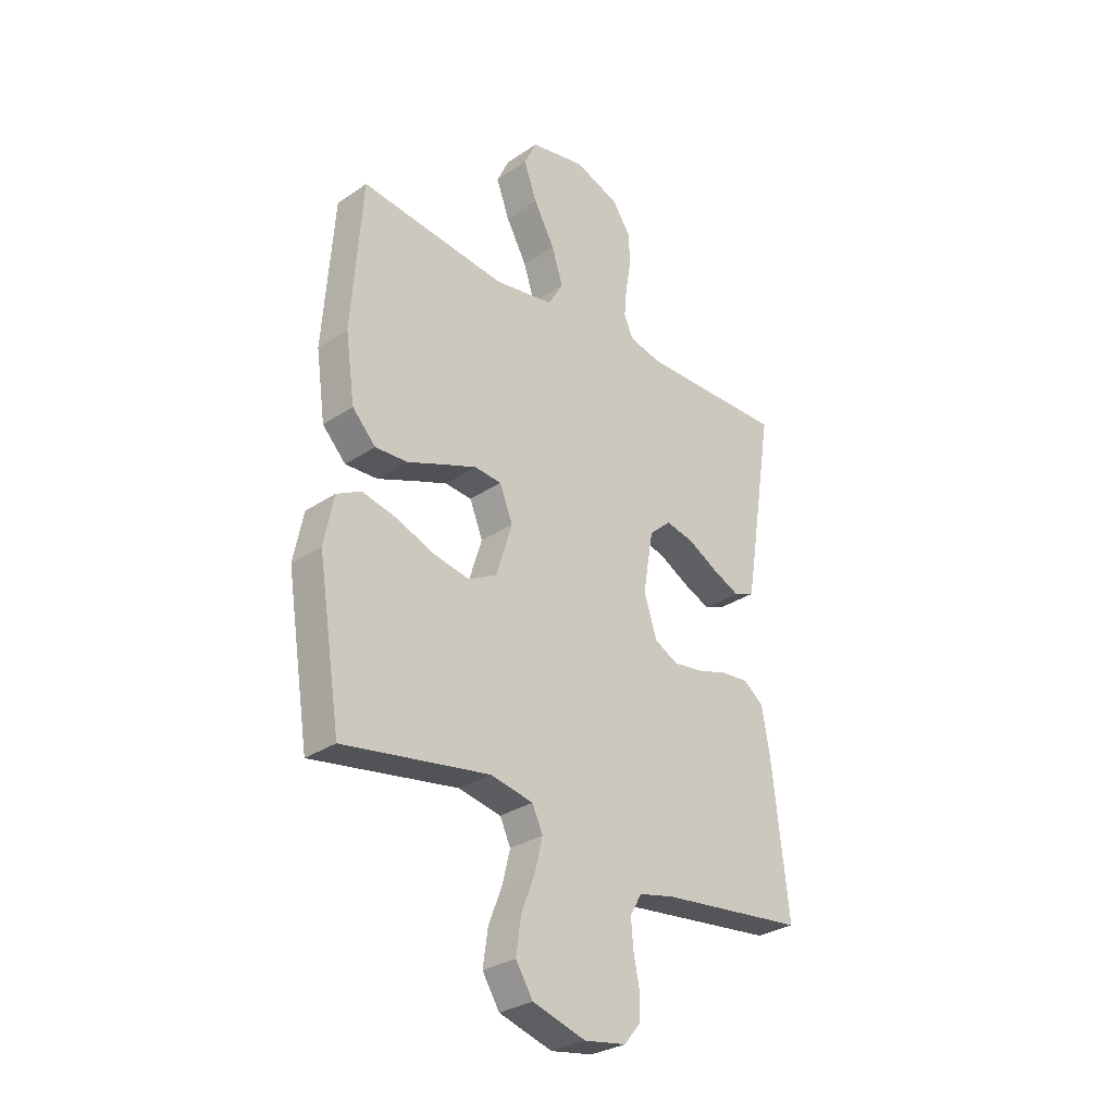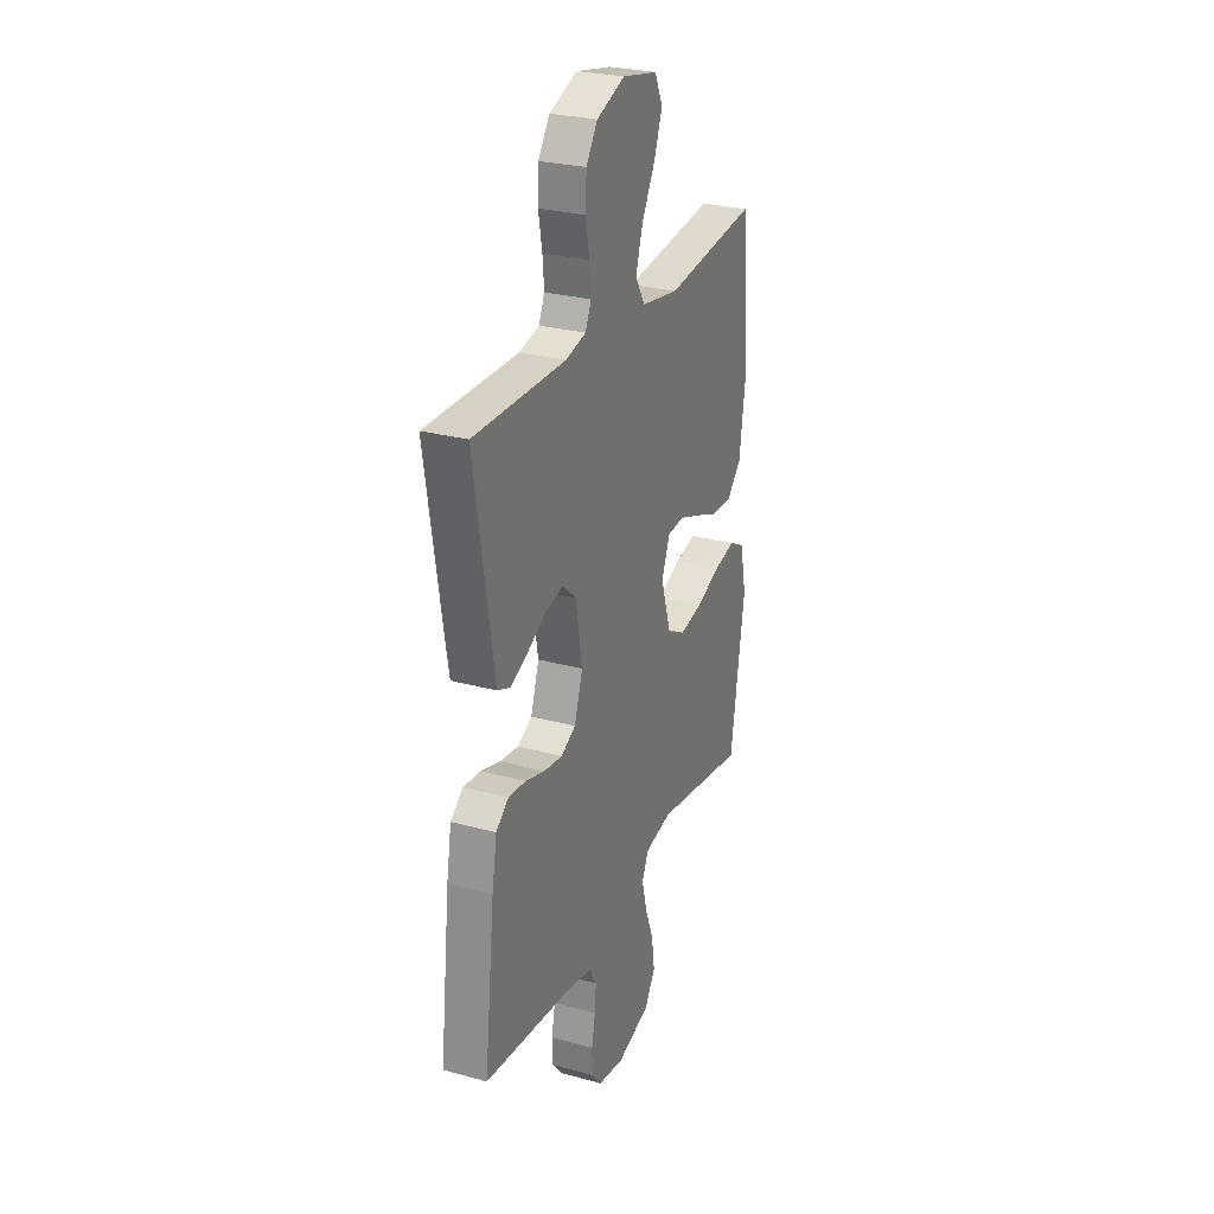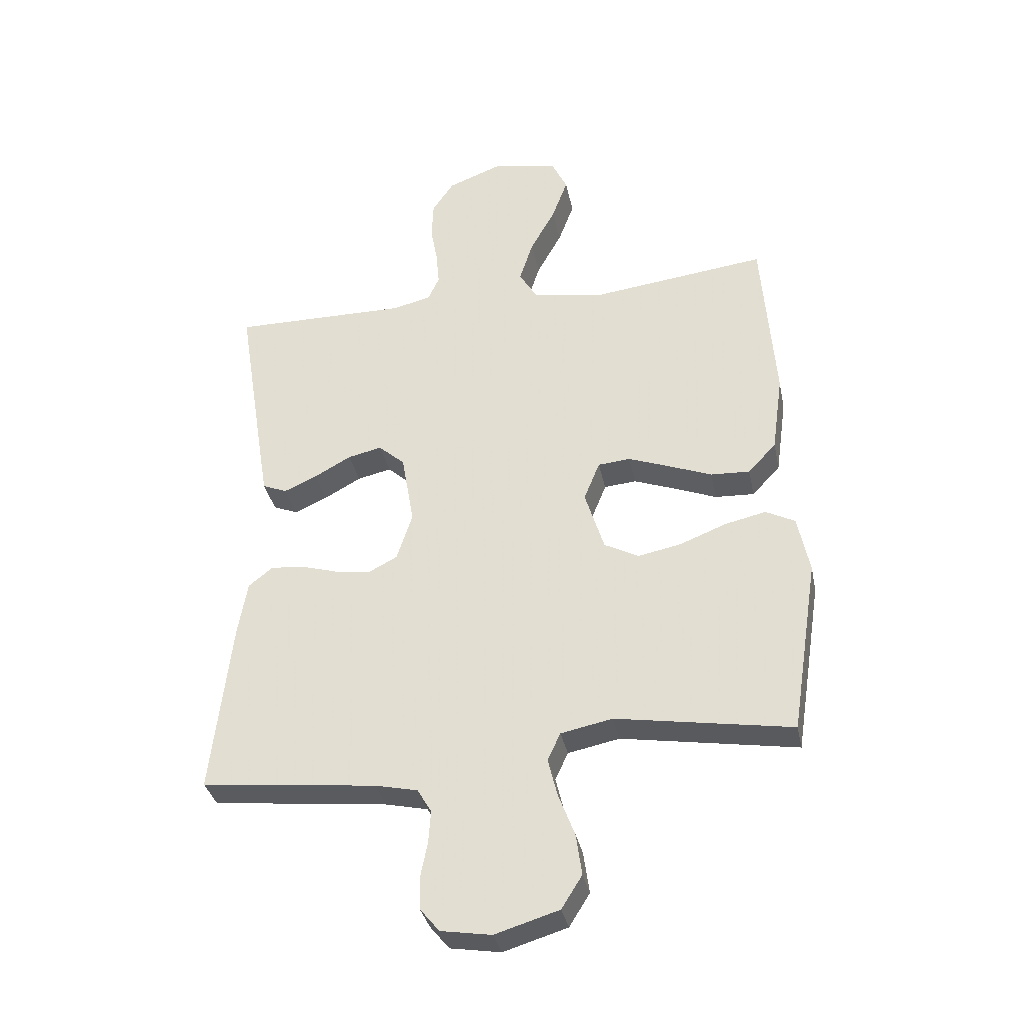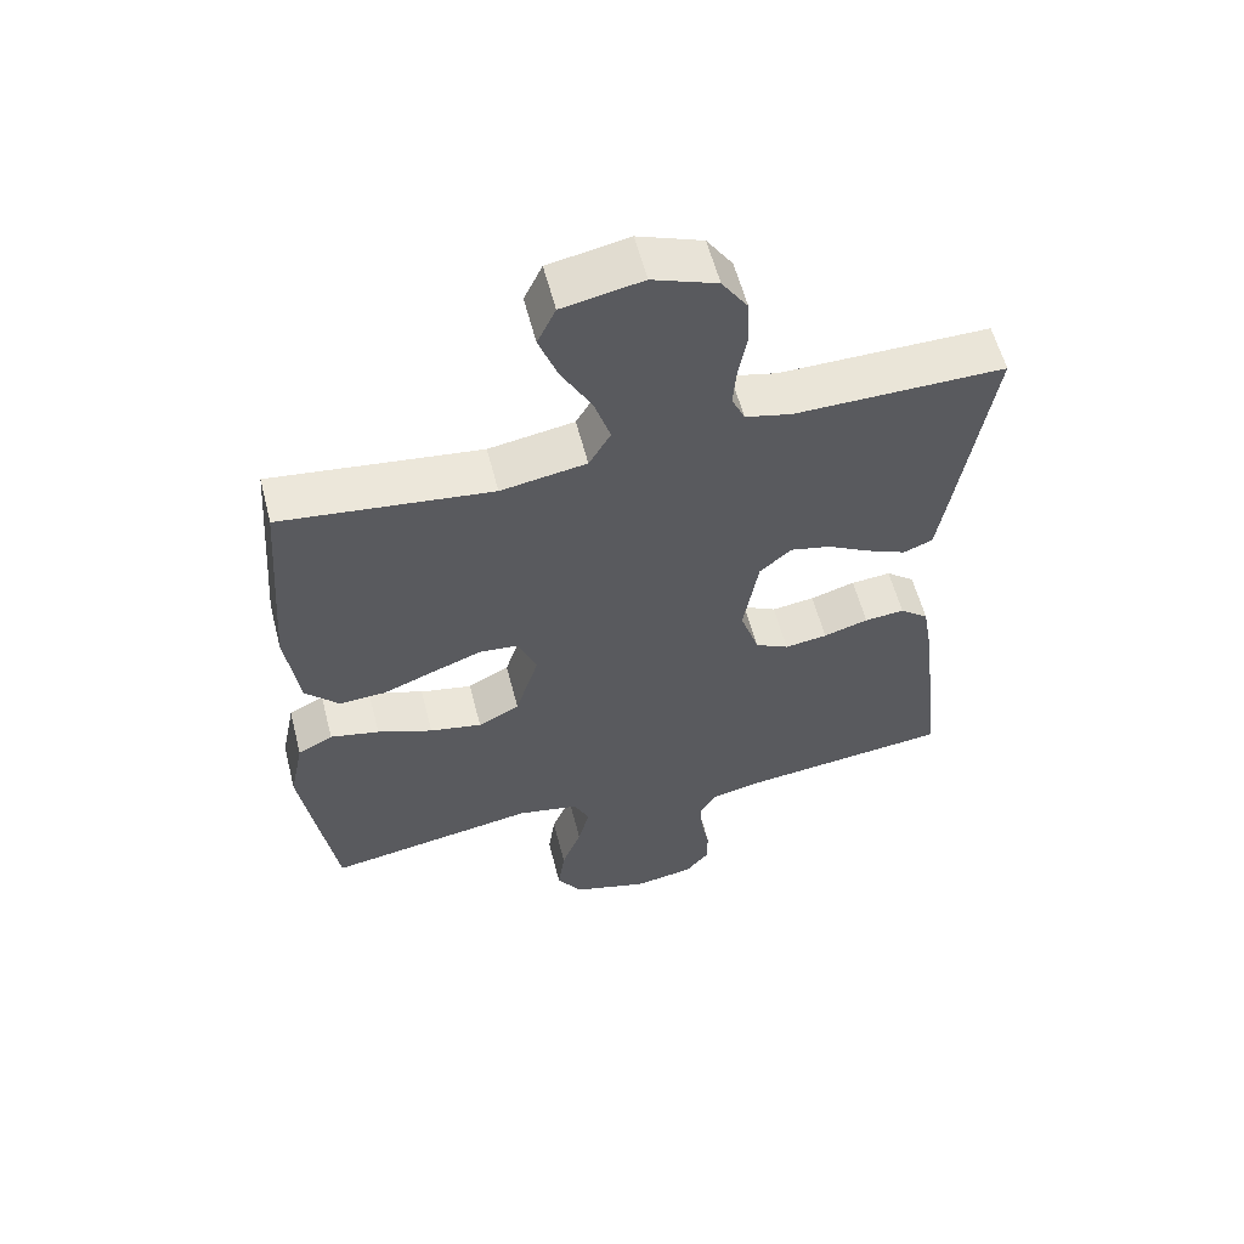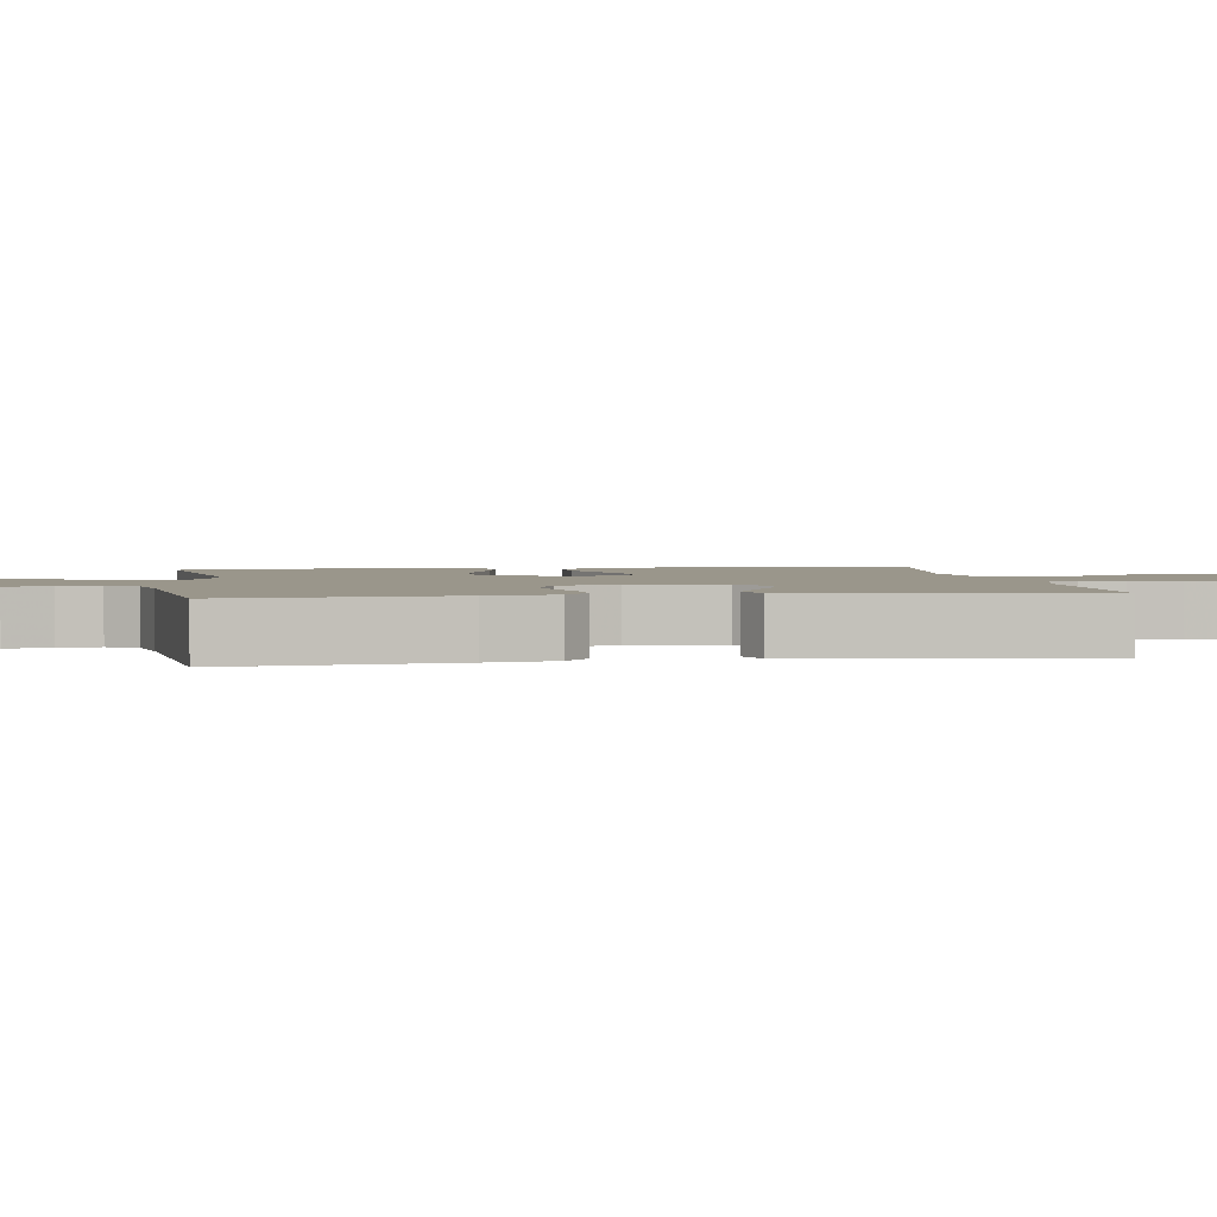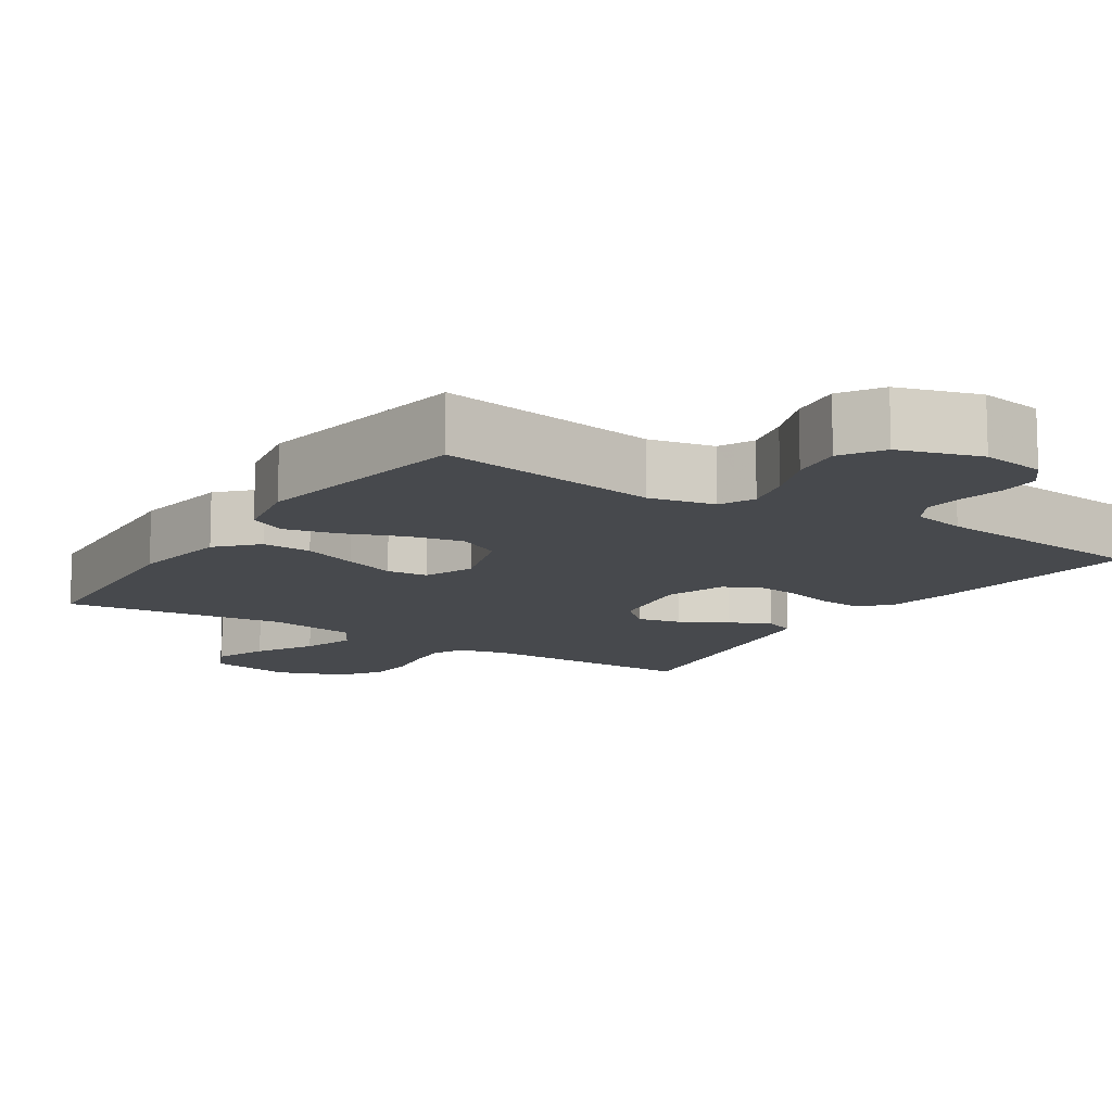
<metadata>
{"format":"obj","ext":"obj","renderer":"f3d","projection":"perspective","resolution":1024,"background":"white","views":[{"elev":-29.9,"azim":134.6,"up":"+Z"},{"elev":27.1,"azim":-67.0,"up":"+Z"},{"elev":-34.7,"azim":11.5,"up":"+Z"},{"elev":58.2,"azim":165.6,"up":"+Z"},{"elev":2.4,"azim":-98.6,"up":"+Y"},{"elev":-12.1,"azim":146.9,"up":"+Y"}]}
</metadata>
<code>
v -0.5 0.07 0.5
v -0.2 0.07 0.498
v -0.134 0.07 0.514
v -0.115 0.07 0.556
v -0.12 0.07 0.614
v -0.132 0.07 0.681
v -0.129 0.07 0.746
v -0.092 0.07 0.801
v 0 0.07 0.836
v 0.114 0.07 0.814
v 0.14 0.07 0.759
v 0.113 0.07 0.686
v 0.07 0.07 0.608
v 0.047 0.07 0.536
v 0.078 0.07 0.483
v 0.2 0.07 0.463
v 0.5 0.07 0.5
v 0.522 0.07 0.2
v 0.503 0.07 0.065
v 0.455 0.07 0.014
v 0.388 0.07 0.017
v 0.314 0.07 0.046
v 0.244 0.07 0.072
v 0.189 0.07 0.067
v 0.162 0.07 0
v 0.195 0.07 -0.106
v 0.254 0.07 -0.137
v 0.328 0.07 -0.122
v 0.407 0.07 -0.091
v 0.477 0.07 -0.075
v 0.527 0.07 -0.101
v 0.547 0.07 -0.2
v 0.5 0.07 -0.5
v 0.2 0.07 -0.451
v 0.112 0.07 -0.469
v 0.09 0.07 -0.516
v 0.106 0.07 -0.581
v 0.134 0.07 -0.654
v 0.144 0.07 -0.725
v 0.109 0.07 -0.781
v 0 0.07 -0.814
v -0.086 0.07 -0.8
v -0.119 0.07 -0.76
v -0.12 0.07 -0.705
v -0.108 0.07 -0.645
v -0.104 0.07 -0.59
v -0.128 0.07 -0.549
v -0.2 0.07 -0.533
v -0.5 0.07 -0.5
v -0.466 0.07 -0.2
v -0.45 0.07 -0.108
v -0.409 0.07 -0.075
v -0.352 0.07 -0.08
v -0.288 0.07 -0.099
v -0.227 0.07 -0.107
v -0.179 0.07 -0.082
v -0.152 0.07 0
v -0.173 0.07 0.125
v -0.218 0.07 0.165
v -0.276 0.07 0.152
v -0.339 0.07 0.117
v -0.395 0.07 0.092
v -0.437 0.07 0.109
v -0.452 0.07 0.2
v -0.5 0 0.5
v -0.2 0 0.498
v -0.134 0 0.514
v -0.115 0 0.556
v -0.12 0 0.614
v -0.132 0 0.681
v -0.129 0 0.746
v -0.092 0 0.801
v 0 0 0.836
v 0.114 0 0.814
v 0.14 0 0.759
v 0.113 0 0.686
v 0.07 0 0.608
v 0.047 0 0.536
v 0.078 0 0.483
v 0.2 0 0.463
v 0.5 0 0.5
v 0.522 0 0.2
v 0.503 0 0.065
v 0.455 0 0.014
v 0.388 0 0.017
v 0.314 0 0.046
v 0.244 0 0.072
v 0.189 0 0.067
v 0.162 0 0
v 0.195 0 -0.106
v 0.254 0 -0.137
v 0.328 0 -0.122
v 0.407 0 -0.091
v 0.477 0 -0.075
v 0.527 0 -0.101
v 0.547 0 -0.2
v 0.5 0 -0.5
v 0.2 0 -0.451
v 0.112 0 -0.469
v 0.09 0 -0.516
v 0.106 0 -0.581
v 0.134 0 -0.654
v 0.144 0 -0.725
v 0.109 0 -0.781
v 0 0 -0.814
v -0.086 0 -0.8
v -0.119 0 -0.76
v -0.12 0 -0.705
v -0.108 0 -0.645
v -0.104 0 -0.59
v -0.128 0 -0.549
v -0.2 0 -0.533
v -0.5 0 -0.5
v -0.466 0 -0.2
v -0.45 0 -0.108
v -0.409 0 -0.075
v -0.352 0 -0.08
v -0.288 0 -0.099
v -0.227 0 -0.107
v -0.179 0 -0.082
v -0.152 0 0
v -0.173 0 0.125
v -0.218 0 0.165
v -0.276 0 0.152
v -0.339 0 0.117
v -0.395 0 0.092
v -0.437 0 0.109
v -0.452 0 0.2
f 63 64 1 2
f 60 61 62 63
f 60 63 2 3
f 59 60 3 4
f 58 59 4
f 57 58 4
f 51 52 53 54
f 51 54 55
f 48 49 50 51
f 47 48 51 55
f 46 47 55 56
f 42 43 44 45
f 42 45 46
f 41 42 46
f 37 38 39 40
f 36 37 40 41
f 31 32 33 34
f 31 34 35
f 28 29 30 31
f 27 28 31 35
f 26 27 35 36
f 19 20 21 22
f 19 22 23
f 16 17 18 19
f 15 16 19 23
f 14 15 23 24
f 10 11 12 13
f 10 13 14
f 9 10 14
f 8 9 14
f 5 6 7 8
f 4 5 8 14
f 57 4 14 24
f 25 26 36 41
f 25 41 46 56
f 24 25 56 57
f 66 65 128 127
f 127 126 125 124
f 67 66 127 124
f 68 67 124 123
f 68 123 122
f 68 122 121
f 118 117 116 115
f 119 118 115
f 115 114 113 112
f 119 115 112 111
f 120 119 111 110
f 109 108 107 106
f 110 109 106
f 110 106 105
f 104 103 102 101
f 105 104 101 100
f 98 97 96 95
f 99 98 95
f 95 94 93 92
f 99 95 92 91
f 100 99 91 90
f 86 85 84 83
f 87 86 83
f 83 82 81 80
f 87 83 80 79
f 88 87 79 78
f 77 76 75 74
f 78 77 74
f 78 74 73
f 78 73 72
f 72 71 70 69
f 78 72 69 68
f 88 78 68 121
f 105 100 90 89
f 120 110 105 89
f 121 120 89 88
f 1 65 66 2
f 2 66 67 3
f 3 67 68 4
f 4 68 69 5
f 5 69 70 6
f 6 70 71 7
f 7 71 72 8
f 8 72 73 9
f 9 73 74 10
f 10 74 75 11
f 11 75 76 12
f 12 76 77 13
f 13 77 78 14
f 14 78 79 15
f 15 79 80 16
f 16 80 81 17
f 17 81 82 18
f 18 82 83 19
f 19 83 84 20
f 20 84 85 21
f 21 85 86 22
f 22 86 87 23
f 23 87 88 24
f 24 88 89 25
f 25 89 90 26
f 26 90 91 27
f 27 91 92 28
f 28 92 93 29
f 29 93 94 30
f 30 94 95 31
f 31 95 96 32
f 32 96 97 33
f 33 97 98 34
f 34 98 99 35
f 35 99 100 36
f 36 100 101 37
f 37 101 102 38
f 38 102 103 39
f 39 103 104 40
f 40 104 105 41
f 41 105 106 42
f 42 106 107 43
f 43 107 108 44
f 44 108 109 45
f 45 109 110 46
f 46 110 111 47
f 47 111 112 48
f 48 112 113 49
f 49 113 114 50
f 50 114 115 51
f 51 115 116 52
f 52 116 117 53
f 53 117 118 54
f 54 118 119 55
f 55 119 120 56
f 56 120 121 57
f 57 121 122 58
f 58 122 123 59
f 59 123 124 60
f 60 124 125 61
f 61 125 126 62
f 62 126 127 63
f 63 127 128 64
f 64 128 65 1

</code>
